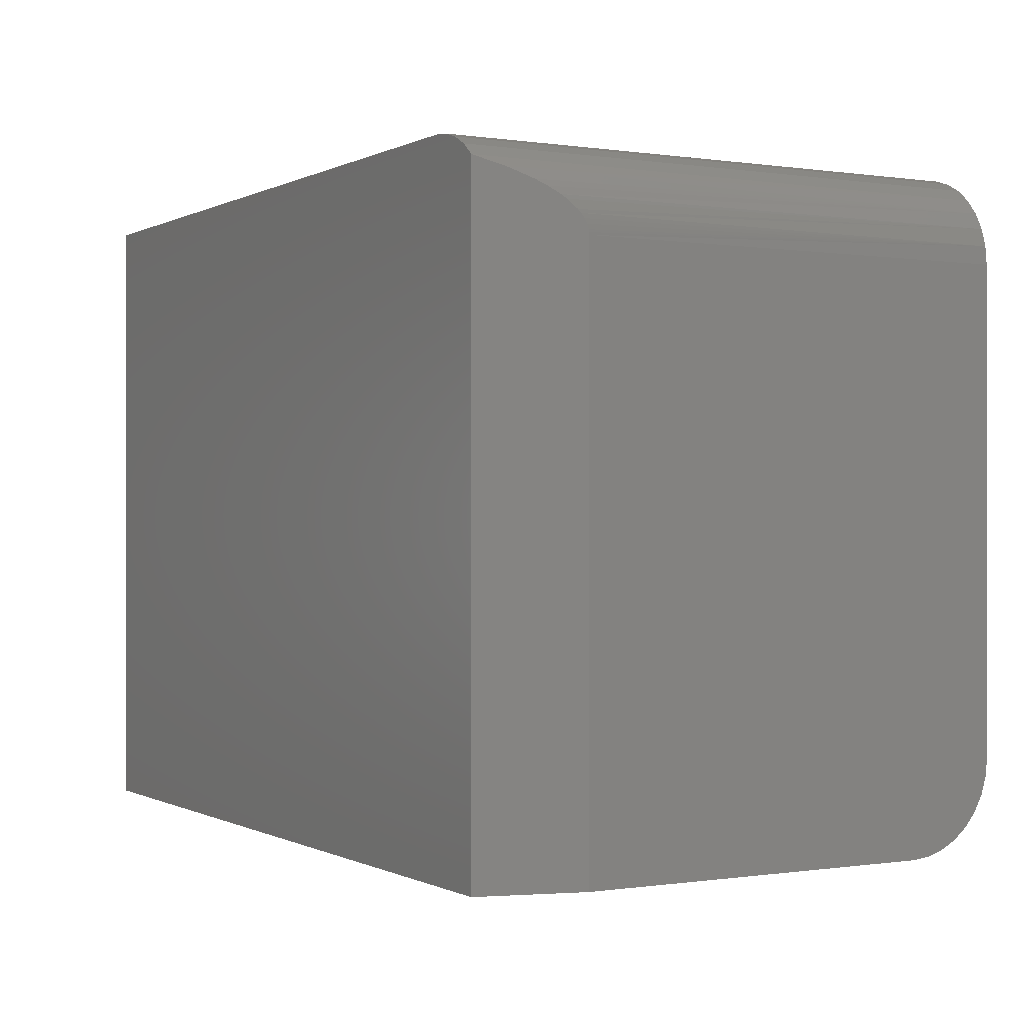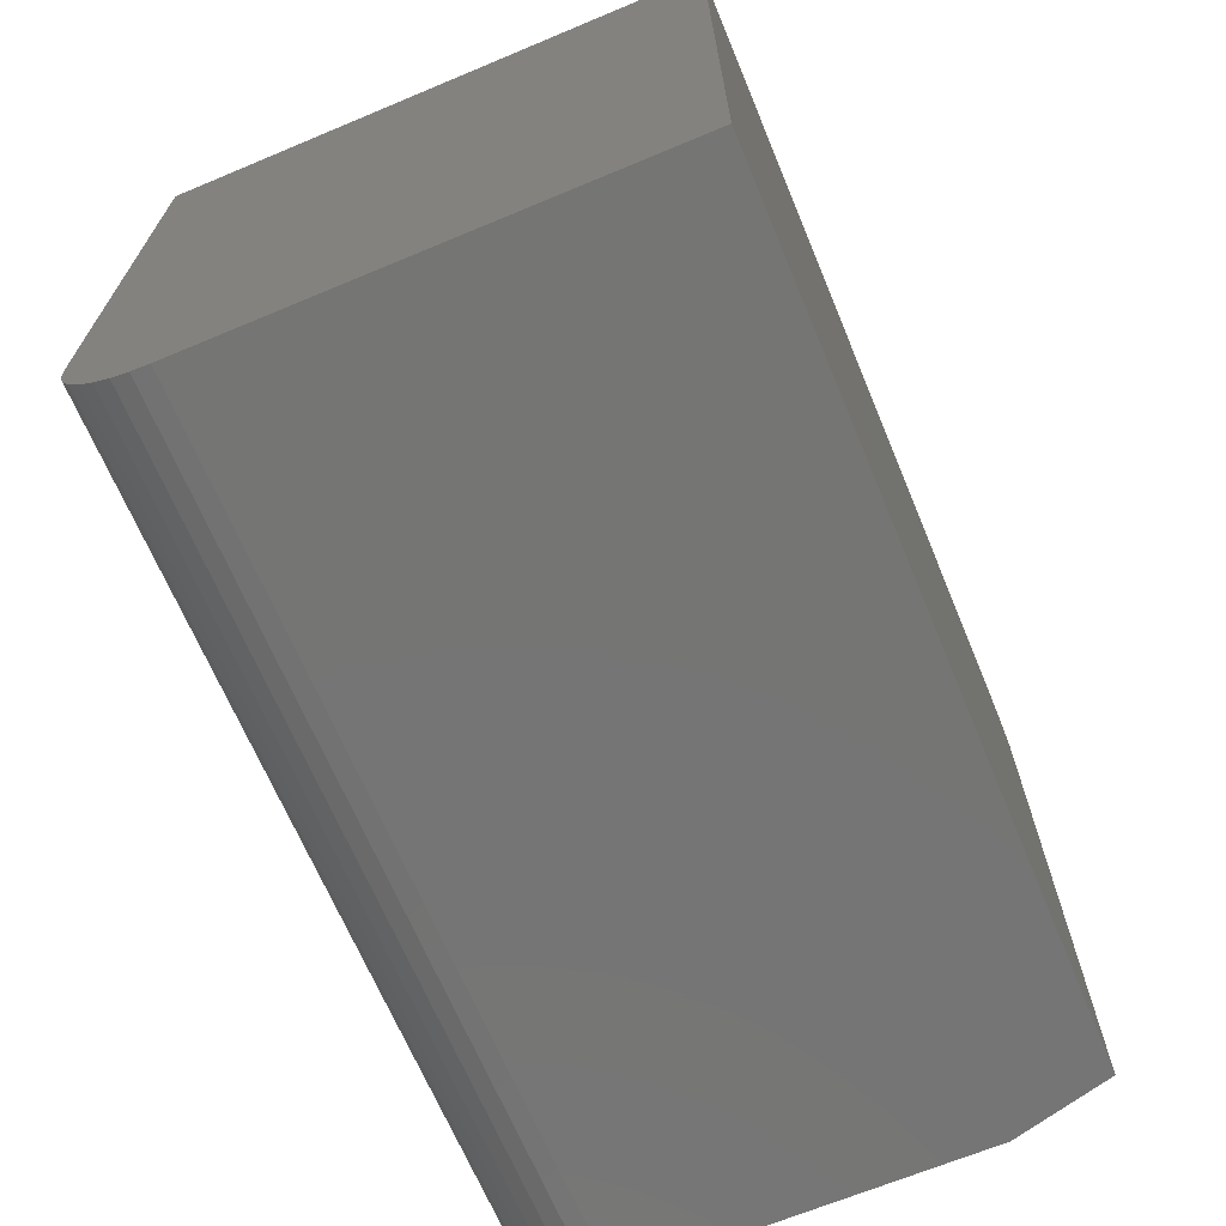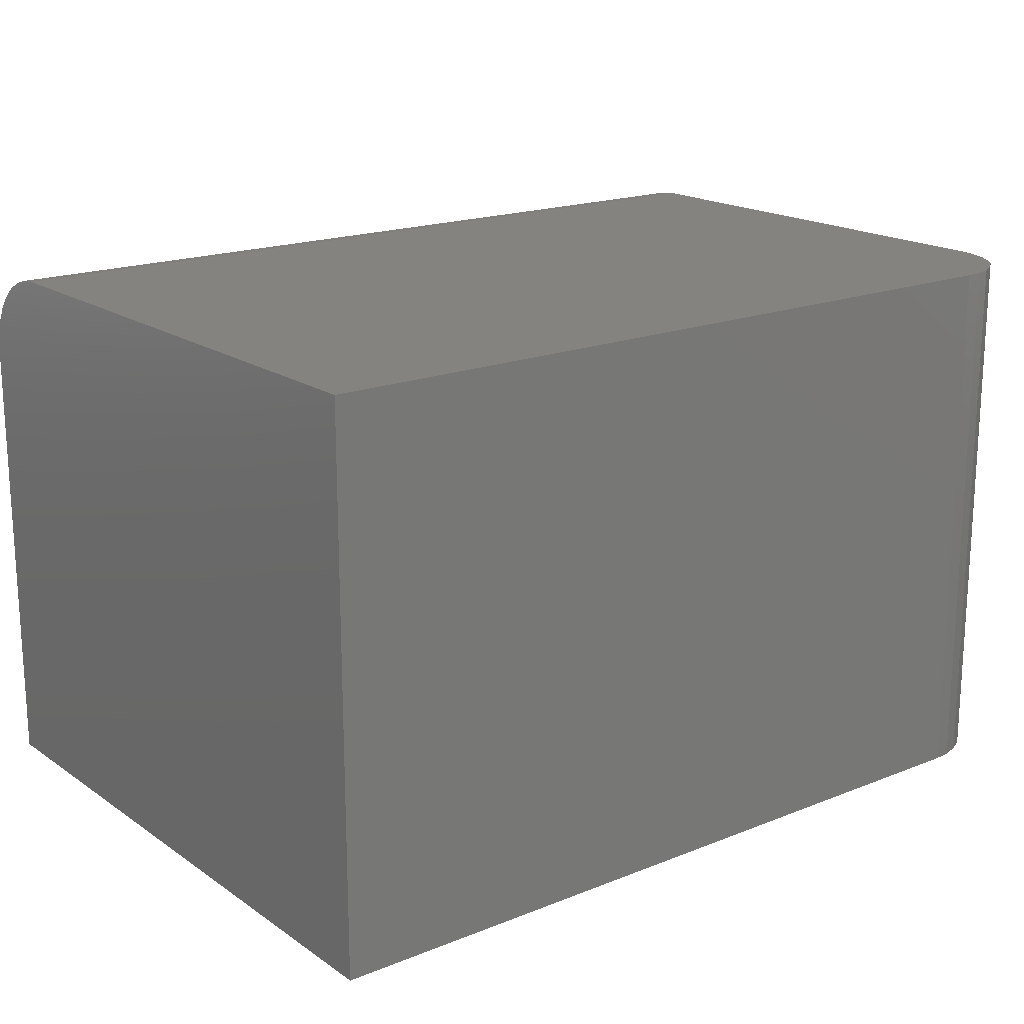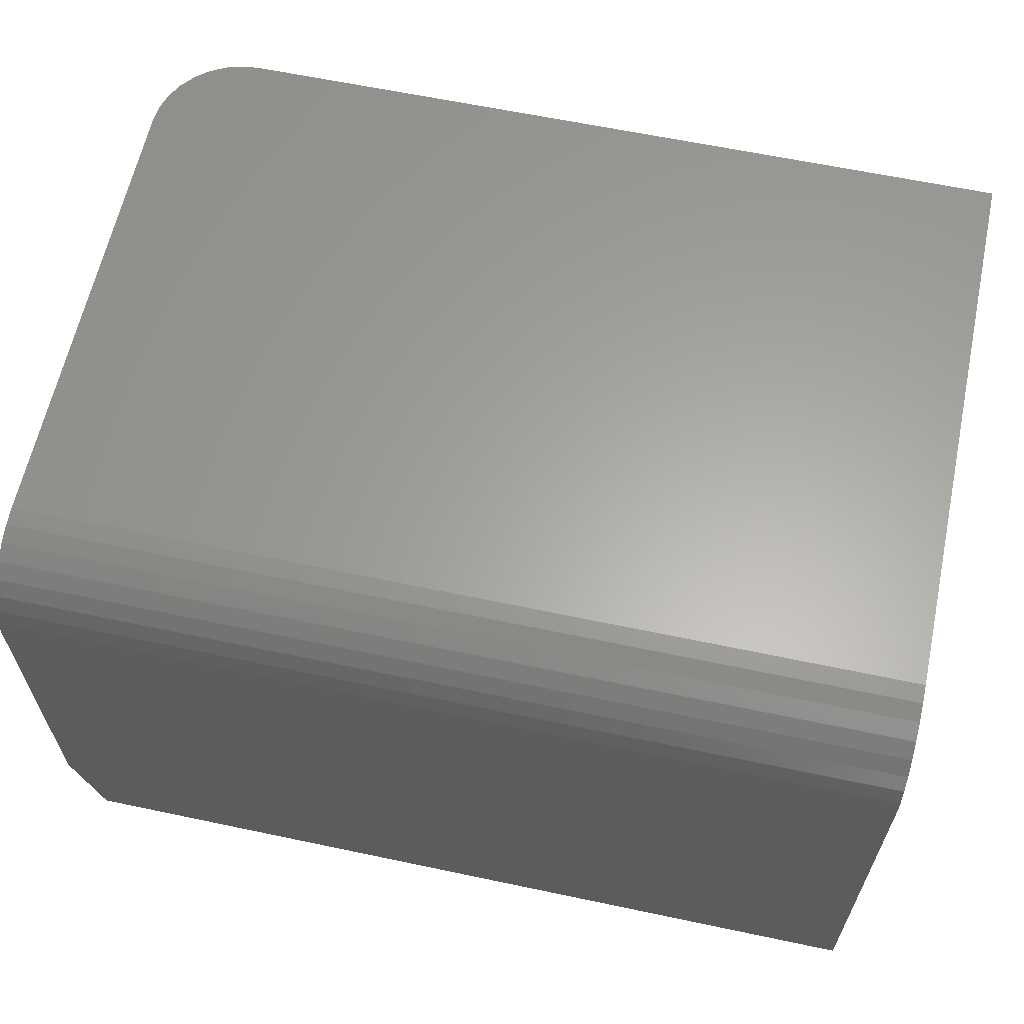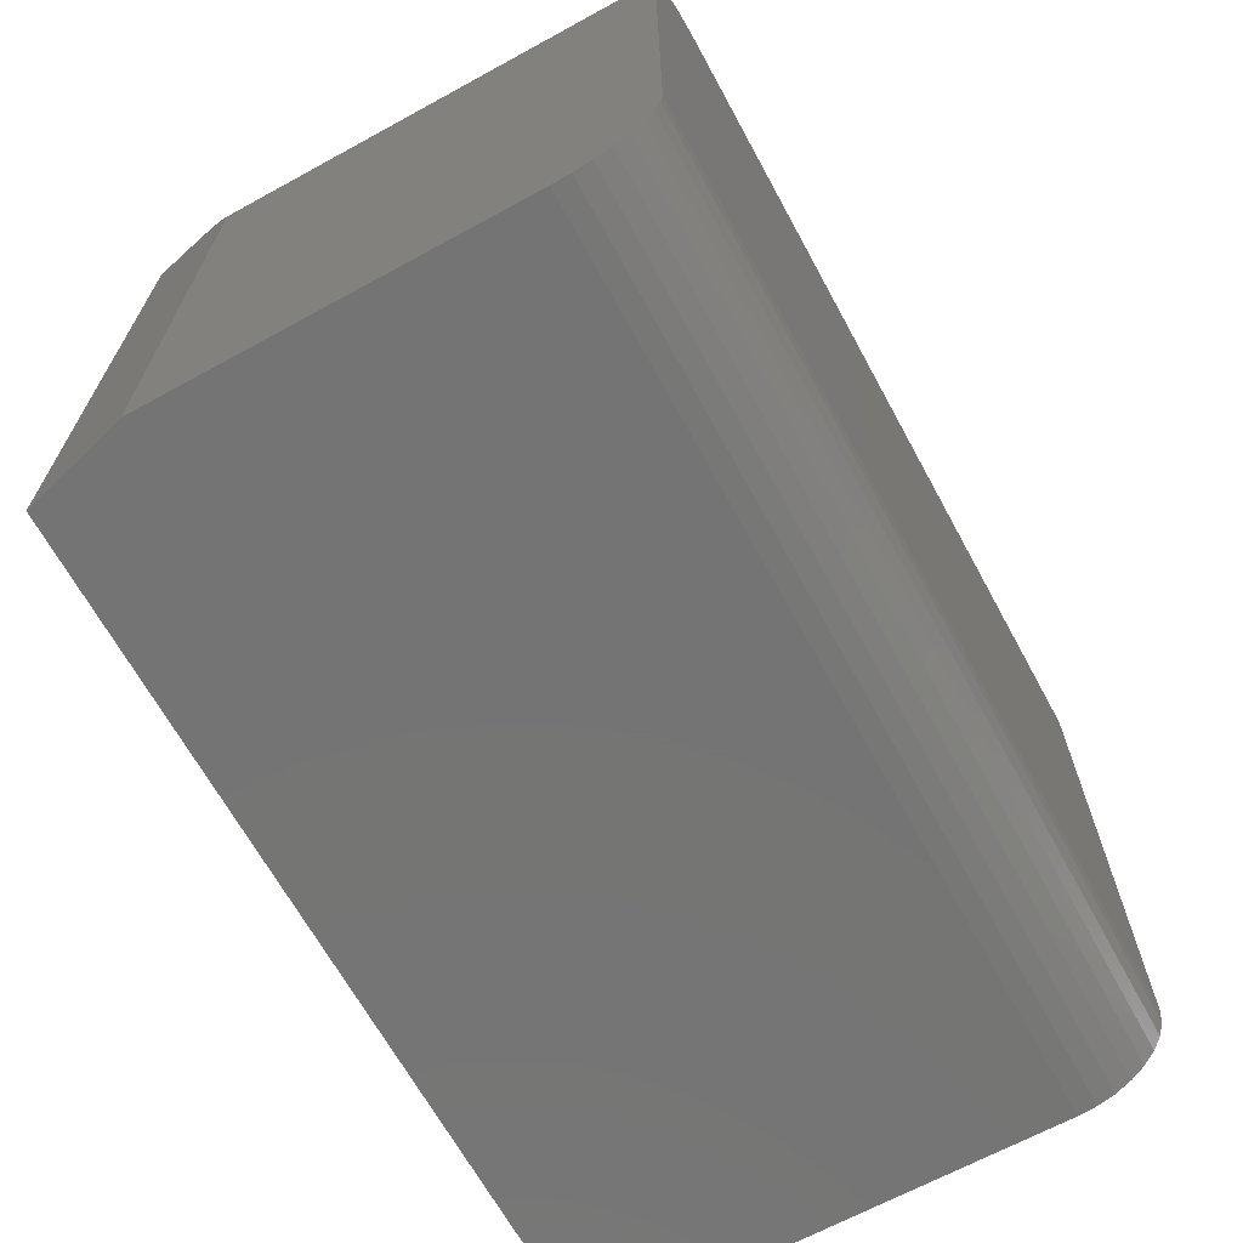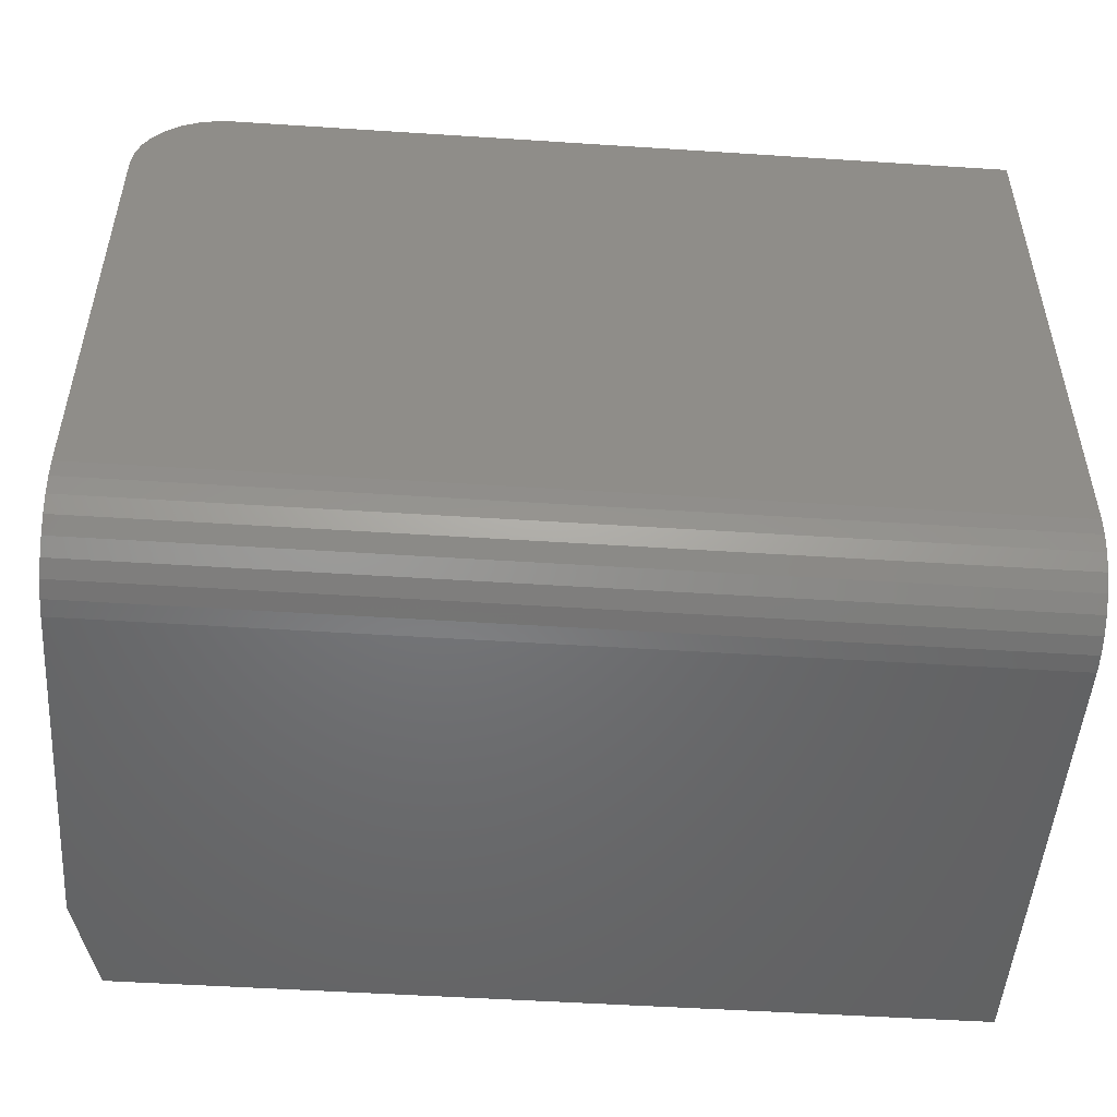
<metadata>
{"format":"stl","ext":"stl","renderer":"f3d","projection":"perspective","resolution":1024,"background":"white","views":[{"elev":-0.2,"azim":60.3,"up":"+Z"},{"elev":-67.4,"azim":-67.3,"up":"+Z"},{"elev":18.1,"azim":-37.7,"up":"+Y"},{"elev":62.3,"azim":-167.9,"up":"+Y"},{"elev":-66.8,"azim":118.7,"up":"+Z"},{"elev":-49.9,"azim":175.9,"up":"+Z"}]}
</metadata>
<code>
# stl→obj: 49 verts, 94 faces
v 0.7266 -0.4688 0.5382
v 0.7266 -0.4688 -4.449e-17
v 0.75 -0.3828 -4.592e-17
v 0.75 -0.3828 0.4824
v 0.75 -0.3829 0.4845
v 0.7499 -0.3832 0.4866
v 0.7455 -0.3992 0.5085
v 0.7496 -0.3844 0.4906
v 0.749 -0.3863 0.4946
v 0.7484 -0.3889 0.4984
v 0.7477 -0.3912 0.5012
v 0.7443 -0.4037 0.5117
v 0.7417 -0.4131 0.5174
v 0.7391 -0.4229 0.5223
v 0.7335 -0.4432 0.5304
v 0.75 -0.07812 -4.592e-17
v 0.75 -0.06288 0.001501
v 0.75 0 0.07812
v 0.75 0 0.4824
v 0.75 -0.04823 0.005947
v 0.75 -0.03472 0.01317
v 0.75 -0.02288 0.02288
v 0.75 -0.01317 0.03472
v 0.75 -0.005947 0.04823
v 0.75 -0.001501 0.06288
v 3.432e-17 -0.4688 0.5605
v 0 -0.4688 0
v 0.7148 -0.4688 0.5477
v 0.7014 -0.4688 0.5547
v 0.6869 -0.4688 0.5591
v 0.6719 -0.4688 0.5605
v 0.6719 0 0.5605
v 3.432e-17 0 0.5605
v 0.6871 0 0.559
v 0.7018 0 0.5546
v 0.7153 0 0.5474
v 0.7271 0 0.5376
v 0.7368 0 0.5258
v 0.7441 0 0.5123
v 0.7485 0 0.4976
v 4.784e-18 0 0.07812
v 0 -0.07812 0
v 3.851e-18 -0.001501 0.06288
v 2.953e-18 -0.005947 0.04823
v 2.126e-18 -0.01317 0.03472
v 1.401e-18 -0.02288 0.02288
v 8.062e-19 -0.03472 0.01317
v 3.641e-19 -0.04823 0.005947
v 9.192e-20 -0.06288 0.001501
f 1 2 3
f 1 3 4
f 1 4 5
f 1 5 6
f 7 8 9
f 7 9 10
f 7 10 11
f 6 8 7
f 6 7 12
f 6 12 13
f 6 13 14
f 6 14 15
f 6 15 1
f 16 17 3
f 18 19 4
f 18 4 3
f 18 3 17
f 18 17 20
f 18 20 21
f 18 21 22
f 18 22 23
f 18 23 24
f 18 24 25
f 26 27 2
f 26 2 1
f 26 1 28
f 26 28 29
f 26 29 30
f 26 30 31
f 31 32 26
f 26 32 33
f 33 32 34
f 33 34 35
f 33 35 36
f 33 36 37
f 33 37 38
f 33 38 39
f 33 39 40
f 33 40 19
f 33 19 18
f 33 18 41
f 4 40 5
f 4 19 40
f 37 15 38
f 15 14 38
f 38 14 13
f 38 13 12
f 40 10 9
f 40 9 8
f 40 8 6
f 40 6 5
f 39 38 12
f 39 12 7
f 39 7 11
f 39 11 10
f 39 10 40
f 32 31 34
f 34 31 30
f 34 30 35
f 35 30 29
f 35 29 36
f 36 29 28
f 36 28 37
f 37 28 1
f 37 1 15
f 27 42 2
f 2 42 16
f 2 16 3
f 27 26 33
f 27 33 41
f 27 41 43
f 27 43 44
f 27 44 45
f 27 45 46
f 27 46 47
f 27 47 48
f 27 48 49
f 27 49 42
f 41 18 43
f 43 18 25
f 43 25 44
f 44 25 24
f 44 24 45
f 45 24 23
f 45 23 46
f 46 23 22
f 46 22 47
f 47 22 21
f 47 21 48
f 48 21 20
f 48 20 49
f 49 20 17
f 49 17 42
f 42 17 16

</code>
